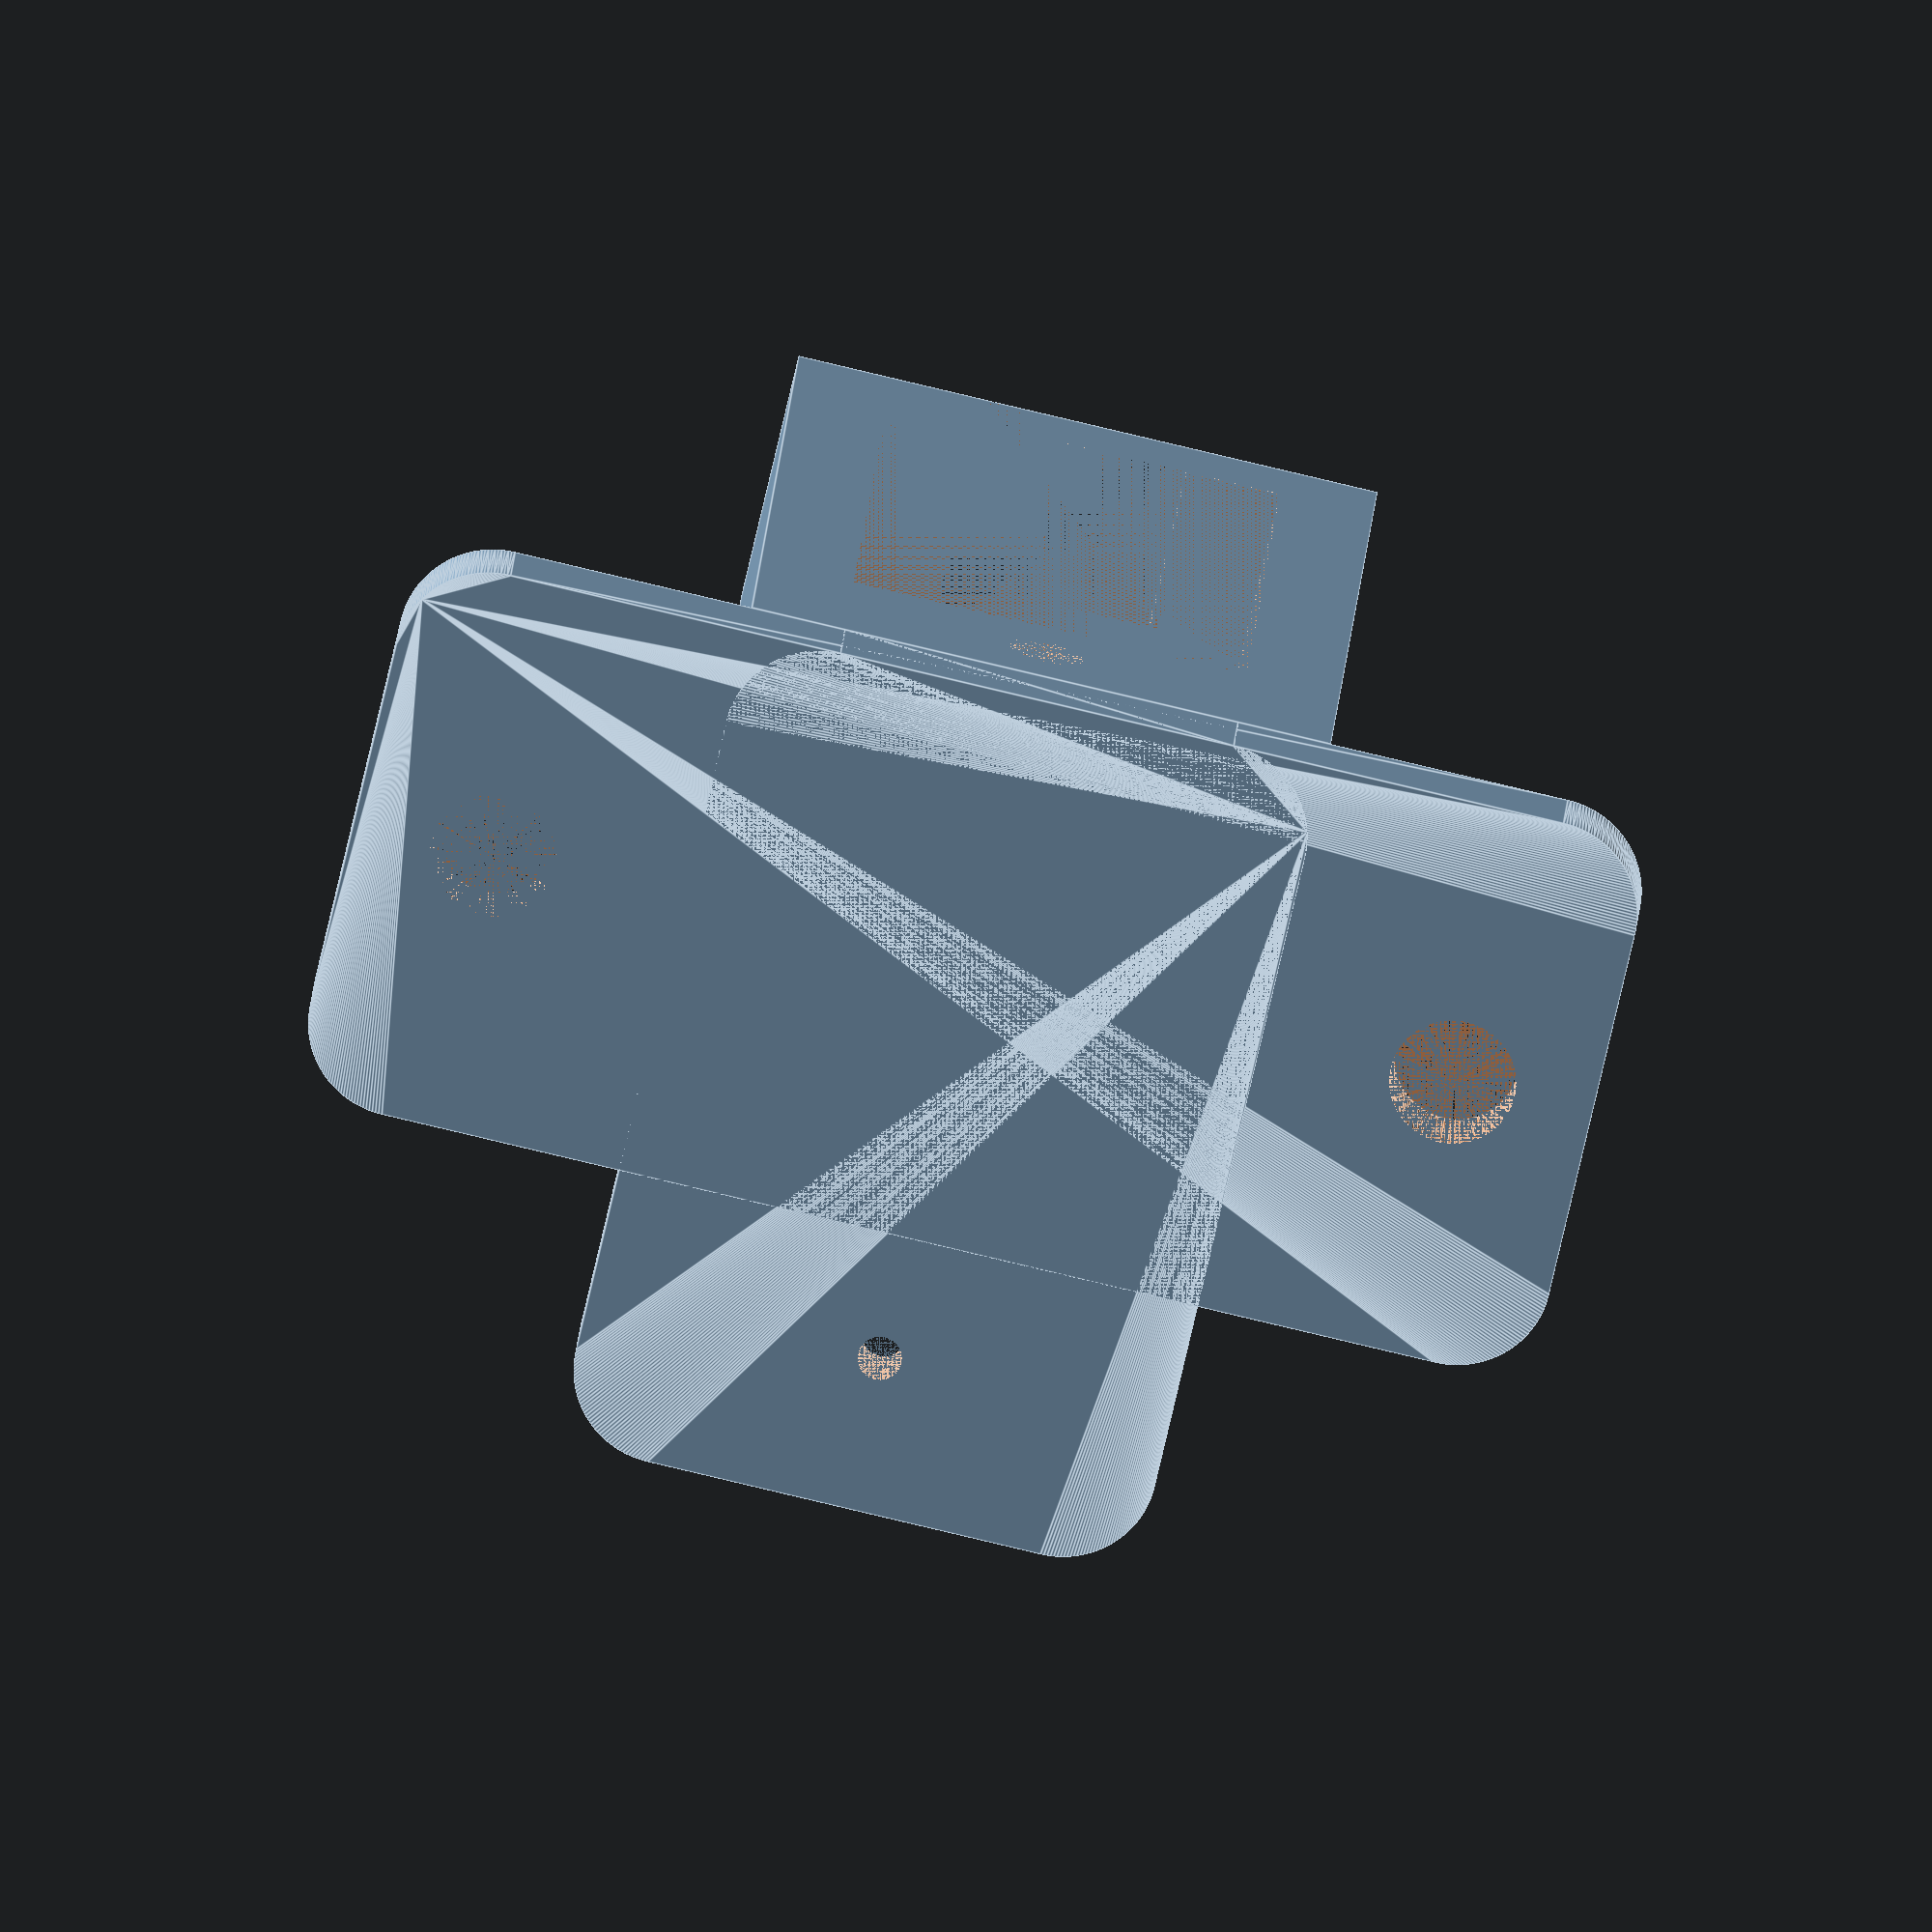
<openscad>
lengte = 40;
breedte = 18;
plaatDikte = 3;
lengteVerhoging = 10;
gatDiameter = 8;
boorDiameter = 4;
borderRadius = 3;
fn=180;

servoHuisL = 22.9;
servoHuisB = 12.7;
servoHuisH = 8;
servoHuisWand = 3;
draadGatH = servoHuisH + 14;
servoWingL = 6;

module schroefGat() {
    union() {
        cylinder(d=boorDiameter, h=plaatDikte, $fn=fn);
        //cylinder(r1=boorDiameter*0.8, r2=boorDiameter/3, h=plaatDikte/2, $fn=fn);
    }
}

module roundedcube(l,b,h,r=borderRadius) {
    minkowski() {
        cube([l-2*r,b-2*r,h/2]);
        translate([r,r,0]) cylinder(r=r, h=h/2, $fn=fn);
    }
}

module plaat() {
    union() {
        roundedcube(lengte,breedte,plaatDikte,borderRadius);
        translate([(lengte - (servoHuisWand*2+servoHuisB))/2,0,plaatDikte]) {
            difference() {
                union() {
                    difference() {
                        cube([servoHuisWand*2+servoHuisB, servoHuisH, servoHuisWand+servoWingL+servoHuisL]);
                        translate([servoHuisWand, 0, servoWingL])
                            cube([servoHuisB, servoHuisH, servoHuisL]);
                        translate([servoHuisWand*2, 0, servoWingL+servoHuisWand])
                            cube([servoHuisB-servoHuisWand*2, servoHuisH, servoHuisL]);
                    }
                    translate([0,0,-plaatDikte])
                        roundedcube(servoHuisWand*2+servoHuisB, draadGatH+5, plaatDikte);
                }
                translate([servoHuisWand+servoHuisB/2, 0, servoWingL-3])
                    rotate([-90,0,0])
                        cylinder(r=1.2, h=servoHuisH, $fn=fn);
                translate([servoHuisWand+servoHuisB/2,draadGatH,-plaatDikte])
                    cylinder(r=0.7, h=plaatDikte+5, $fn=fn);
                }
        }
    }
}

module all() {
    difference() {
        plaat();
        translate([breedte/4,breedte/2,0]) schroefGat();
        translate([lengte-breedte/4,breedte/2,0]) schroefGat();
    }
}

rotate([90,0,0]) all();
//schroefGat();
</openscad>
<views>
elev=75.0 azim=177.3 roll=167.0 proj=o view=edges
</views>
